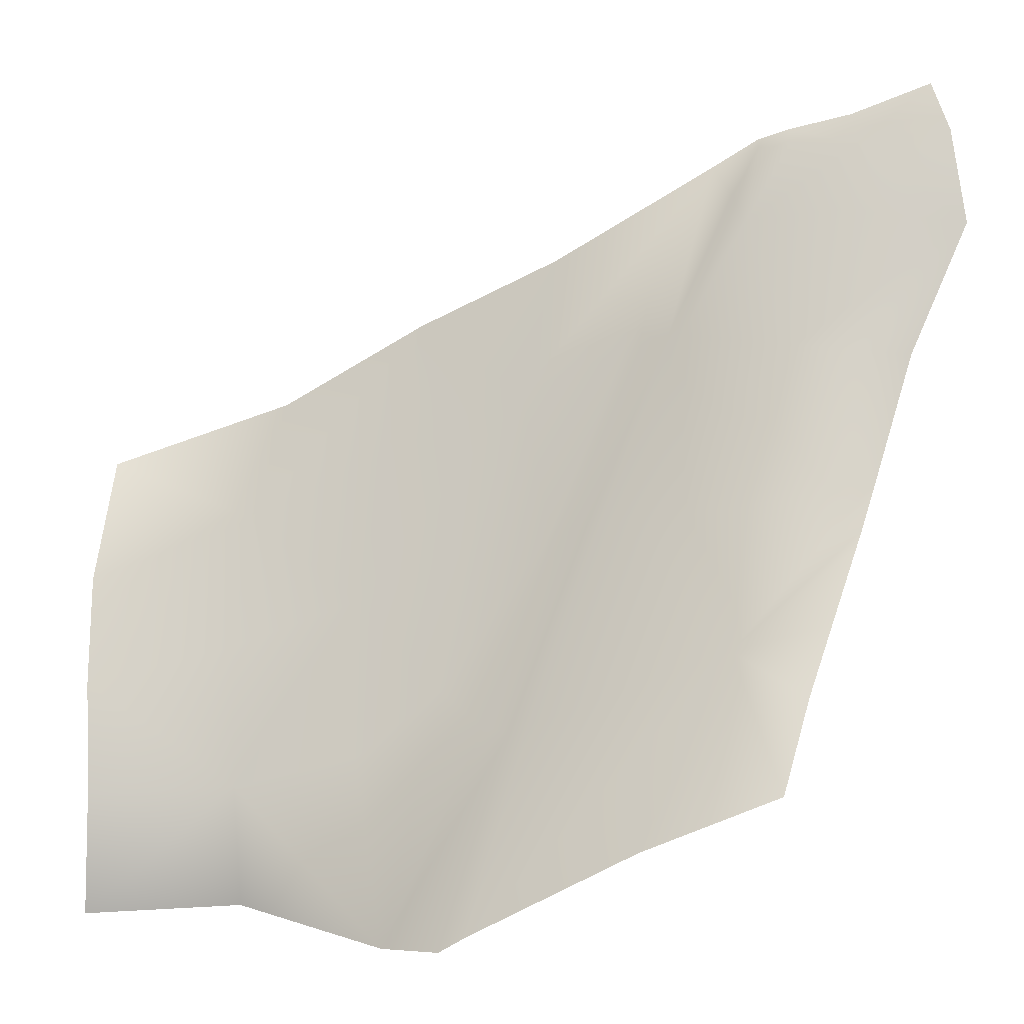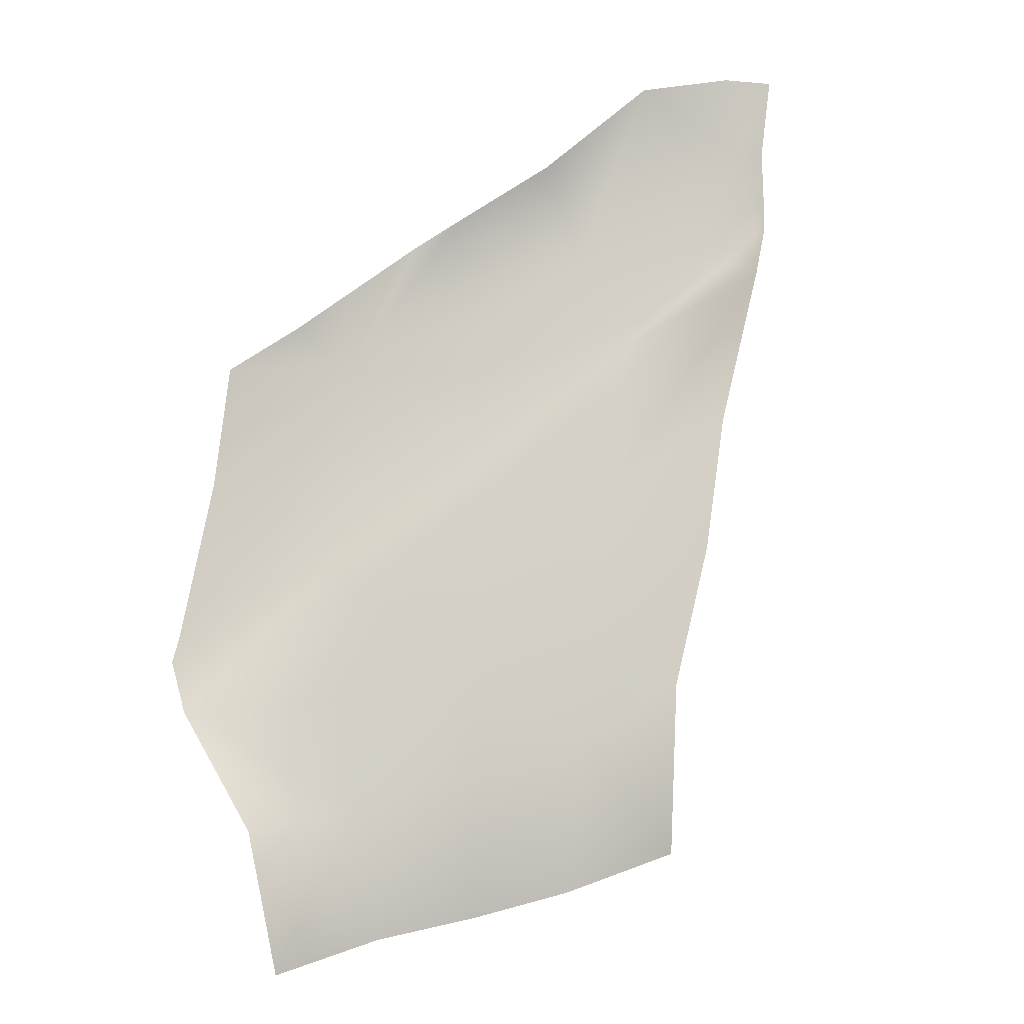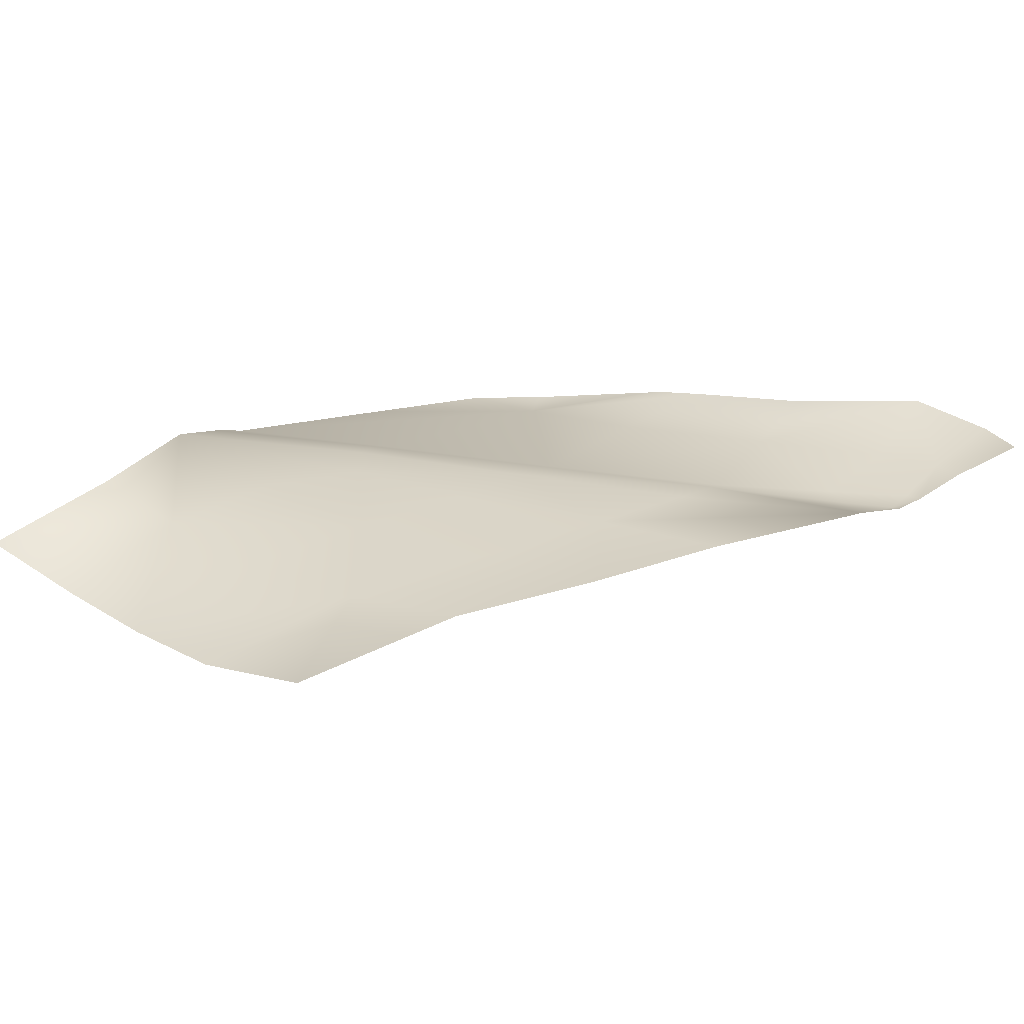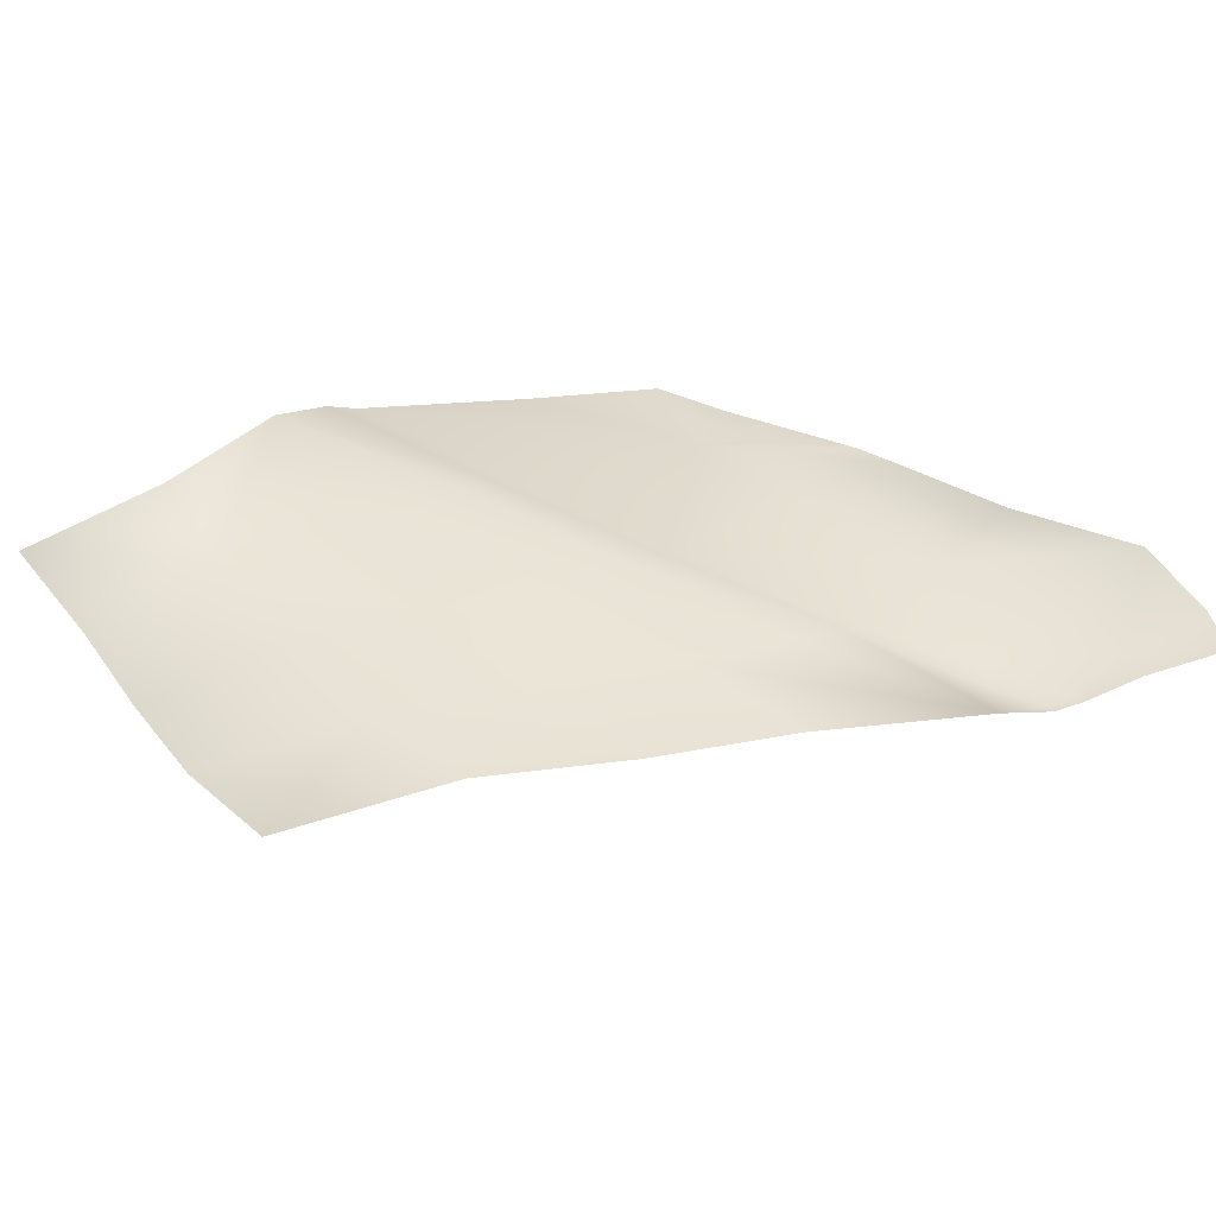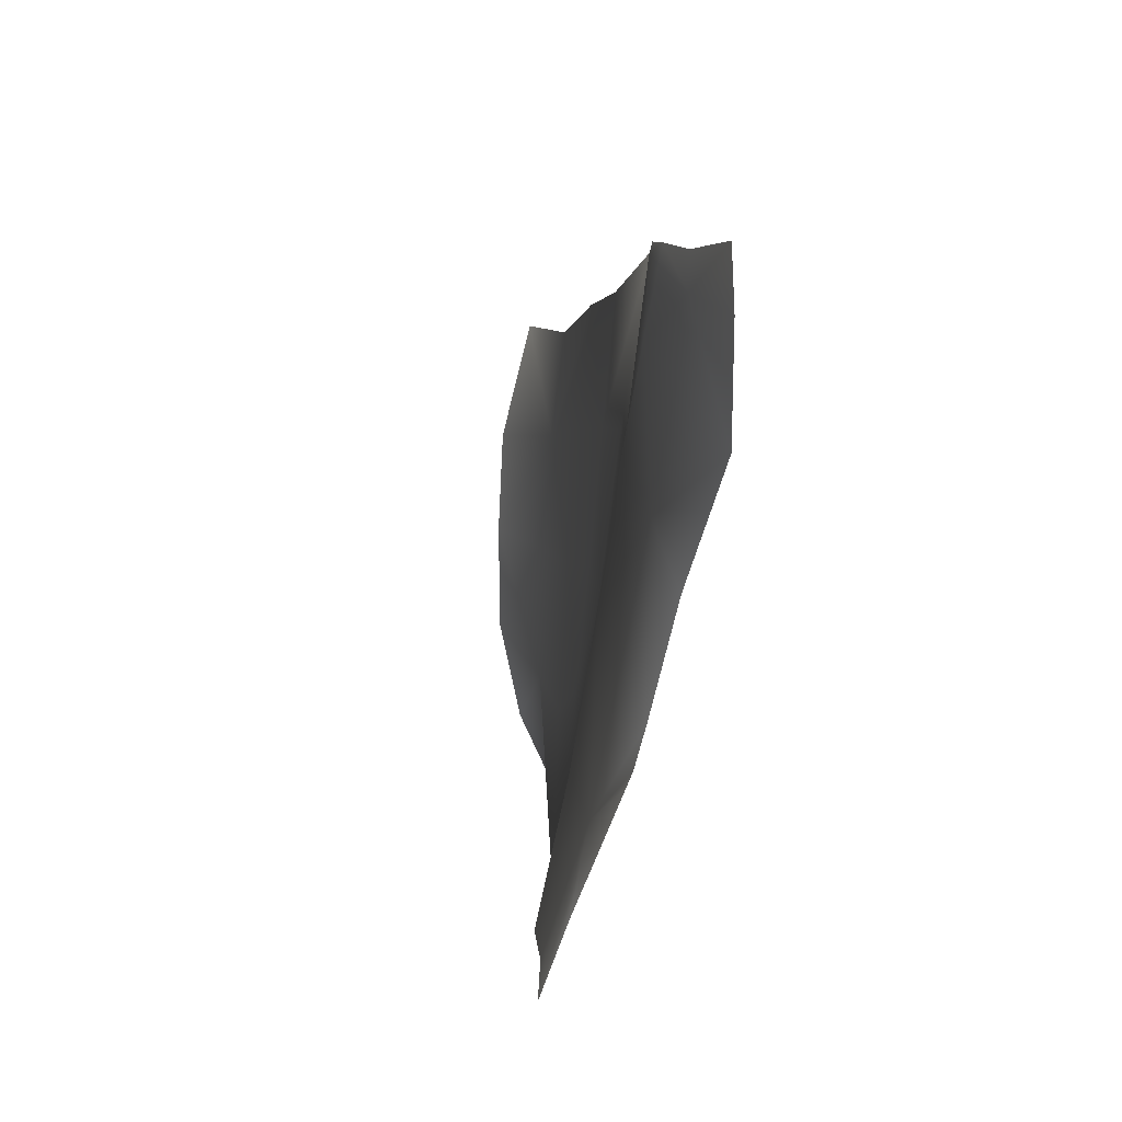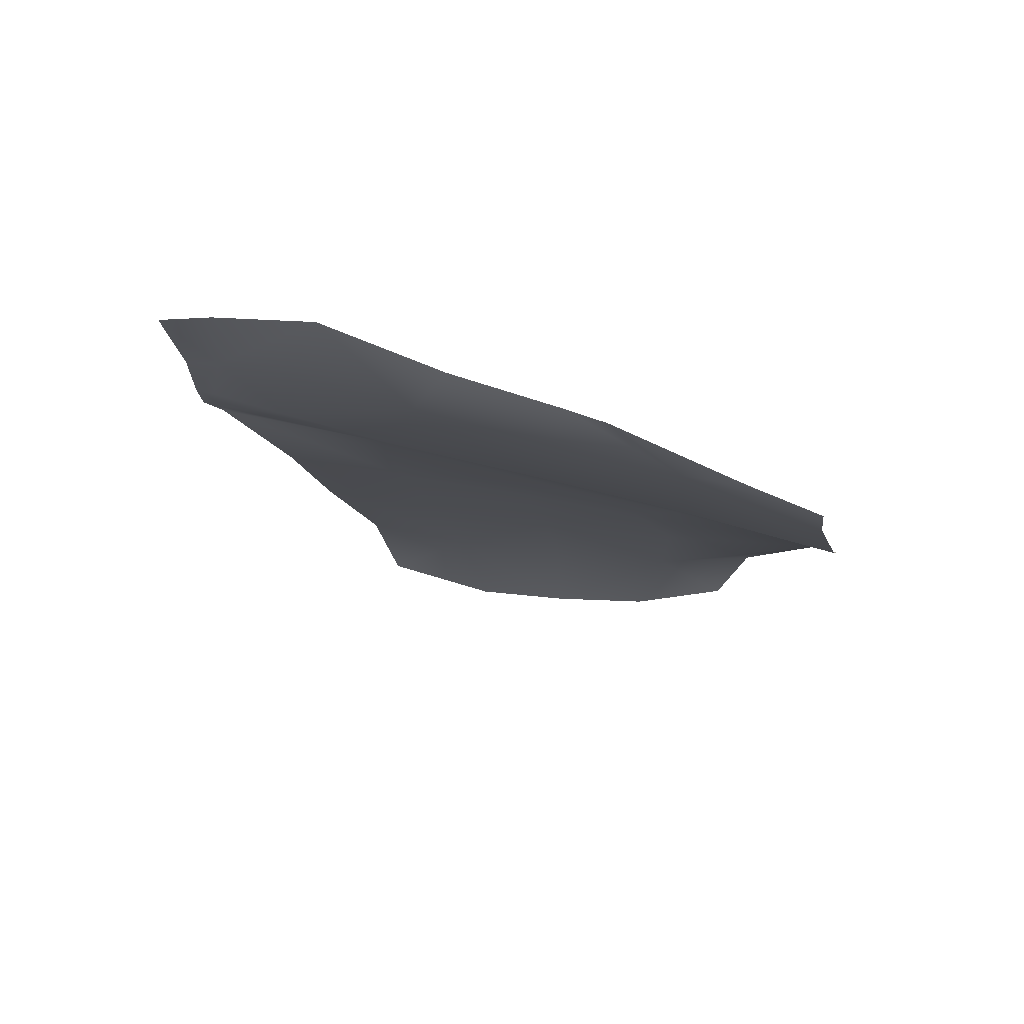
<metadata>
{"format":"obj","ext":"obj","renderer":"f3d","projection":"perspective","resolution":1024,"background":"white","views":[{"elev":-9.5,"azim":13.4,"up":"+Z"},{"elev":78.6,"azim":-104.7,"up":"+Y"},{"elev":31.7,"azim":-50.6,"up":"+Y"},{"elev":47.2,"azim":-35.3,"up":"+Y"},{"elev":24.4,"azim":81.7,"up":"+Z"},{"elev":-14.7,"azim":78.5,"up":"+Y"}]}
</metadata>
<code>
g PS23
v -4585 -732.3 -287.2
v -4281 -726.8 -160.1
v -4352 -747.5 -530
v -4577 -756.9 -699.2
v -4063 -734.6 -123.9
v -4237 -762.7 -622
v -4352 -747.5 -530
v -4281 -726.8 -160.1
v -4495 -785.1 -1182
v -4577 -756.9 -699.2
v -4352 -747.5 -530
v -4237 -762.7 -622
v -3928 -761 -108.7
v -3966 -746.7 -110.6
v -3750 -732.8 383.2
v -3715 -743.3 377.4
v -4063 -734.6 -123.9
v -3867 -723.8 353.6
v -3631 -705.1 834.3
v -3578 -730.1 742.5
v -3750 -732.8 383.2
v -3867 -723.8 353.6
v -3545 -733.9 670.3
v -3715 -743.3 377.4
v -3750 -732.8 383.2
v -3545 -733.9 670.3
v -4063 -734.6 -123.9
v -4281 -726.8 -160.1
v -4145 -717.7 253.4
v -4145 -717.7 253.4
v -4585 -732.3 -287.2
v -4509 -718.7 108.4
v -4145 -717.7 253.4
v -4281 -726.8 -160.1
v -4422 -701.4 452.4
v -4054 -705.8 607
v -4145 -717.7 253.4
v -4145 -717.7 253.4
v -4509 -718.7 108.4
v -4422 -701.4 452.4
v -3631 -705.1 834.3
v -3867 -723.8 353.6
v -4145 -717.7 253.4
v -4054 -705.8 607
v -5310 -763.4 -1093
v -5287 -822.2 -786.7
v -4906 -760.5 -767
v -4890 -736.1 -1072
v -5297 -821.6 -494.2
v -4921 -746.8 -399
v -4906 -760.5 -767
v -5287 -822.2 -786.7
v -4585 -732.3 -287.2
v -4577 -756.9 -699.2
v -4906 -760.5 -767
v -4921 -746.8 -399
v -4495 -785.1 -1182
v -4890 -736.1 -1072
v -4906 -760.5 -767
v -4906 -760.5 -767
v -4577 -756.9 -699.2
v -4495 -785.1 -1182
v -5297 -821.6 -494.2
v -5296 -807.5 -215.3
v -4880 -731.2 -55.88
v -4921 -746.8 -399
v -5266 -735.1 108.2
v -4794 -709.5 253.6
v -4880 -731.2 -55.88
v -5296 -807.5 -215.3
v -4422 -701.4 452.4
v -4509 -718.7 108.4
v -4880 -731.2 -55.88
v -4794 -709.5 253.6
v -4585 -732.3 -287.2
v -4921 -746.8 -399
v -4880 -731.2 -55.88
v -4880 -731.2 -55.88
v -4509 -718.7 108.4
v -4585 -732.3 -287.2
v -4495 -785.1 -1182
v -4237 -762.7 -622
v -4163 -780.3 -641.9
v -4329 -845.3 -1191
v -4063 -734.6 -123.9
v -3966 -746.7 -110.6
v -4163 -780.3 -641.9
v -4163 -780.3 -641.9
v -3928 -761 -108.7
v -4109 -799 -625.8
v -4252 -866.4 -1153
v -4329 -845.3 -1191
v -4163 -780.3 -641.9
v -4109 -799 -625.8
v -3066 -659.2 1033
v -3019 -659.8 905.3
v -3253 -700 872.5
v -3271 -695.9 953.4
v -2985 -666.1 651.1
v -3293 -709.2 696.4
v -3253 -700 872.5
v -2985 -666.1 651.1
v -3545 -733.9 670.3
v -3431 -724.6 871.5
v -3253 -700 872.5
v -3293 -709.2 696.4
v -3430 -718.1 917.8
v -3271 -695.9 953.4
v -3253 -700 872.5
v -3431 -724.6 871.5
v -3423 -734.7 338.5
v -3423 -734.7 338.5
v -2985 -666.1 651.1
v -3130 -726.1 299.6
v -3423 -734.7 338.5
v -2985 -666.1 651.1
v -3223 -772.7 -27.92
v -3550 -776.1 -84.11
v -3423 -734.7 338.5
v -3130 -726.1 299.6
v -3423 -734.7 338.5
v -3550 -776.1 -84.11
v -3550 -776.1 -84.11
v -3584 -833 -454.4
v -3223 -772.7 -27.92
v -3259 -793.5 -156.8
v -3584 -833 -454.4
v -3550 -776.1 -84.11
v -3273 -805.4 -201.6
v -3295 -825.4 -276.4
v -3584 -833 -454.4
v -3259 -793.5 -156.8
v -3331 -857.7 -397.5
v -3385 -906.6 -580.7
v -3584 -833 -454.4
v -3331 -857.7 -397.5
v -3443 -967.9 -821
v -3807 -912.2 -949.9
v -3584 -833 -454.4
v -3443 -967.9 -821
v -4252 -866.4 -1153
v -4109 -799 -625.8
v -3584 -833 -454.4
v -3807 -912.2 -949.9
v -3578 -730.1 742.5
v -3509 -730 870.4
v -3631 -705.1 834.3
v -3509 -723.9 894.8
v -3509 -730 870.4
v -3509 -723.9 894.8
f 27 28 29
f 13 16 121
f 16 13 15
f 14 15 13
f 15 14 17
f 121 122 13
f 30 18 17
f 15 17 18
f 116 111 106
f 103 106 111
f 106 103 105
f 104 105 103
f 146 103 145
f 103 146 104
f 146 147 148
f 147 146 145
f 85 86 87
f 89 87 86
f 87 89 90
f 124 90 89
f 89 123 124
f 5 7 8
f 7 5 6
f 88 6 5
f 22 19 21
f 20 21 19
f 21 20 26
f 109 107 108
f 107 109 110
f 149 107 110
f 107 149 150
f 132 129 131
f 130 131 129
f 131 130 136
f 11 9 10
f 9 11 12
f 112 24 23
f 25 23 24
f 53 55 56
f 55 53 54
f 71 73 74
f 73 71 72
f 93 91 92
f 91 93 94
f 97 96 102
f 96 97 95
f 98 95 97
f 117 119 120
f 119 117 118
f 133 134 135
f 140 135 134
f 3 1 2
f 1 3 4
f 33 31 32
f 31 33 34
f 35 36 37
f 38 39 40
f 43 41 42
f 41 43 44
f 47 45 46
f 45 47 48
f 51 49 50
f 49 51 52
f 57 58 59
f 60 61 62
f 65 63 64
f 63 65 66
f 69 67 68
f 67 69 70
f 75 76 77
f 78 79 80
f 83 81 82
f 81 83 84
f 99 100 101
f 113 114 115
f 127 125 126
f 125 127 128
f 137 138 139
f 143 141 142
f 141 143 144

</code>
